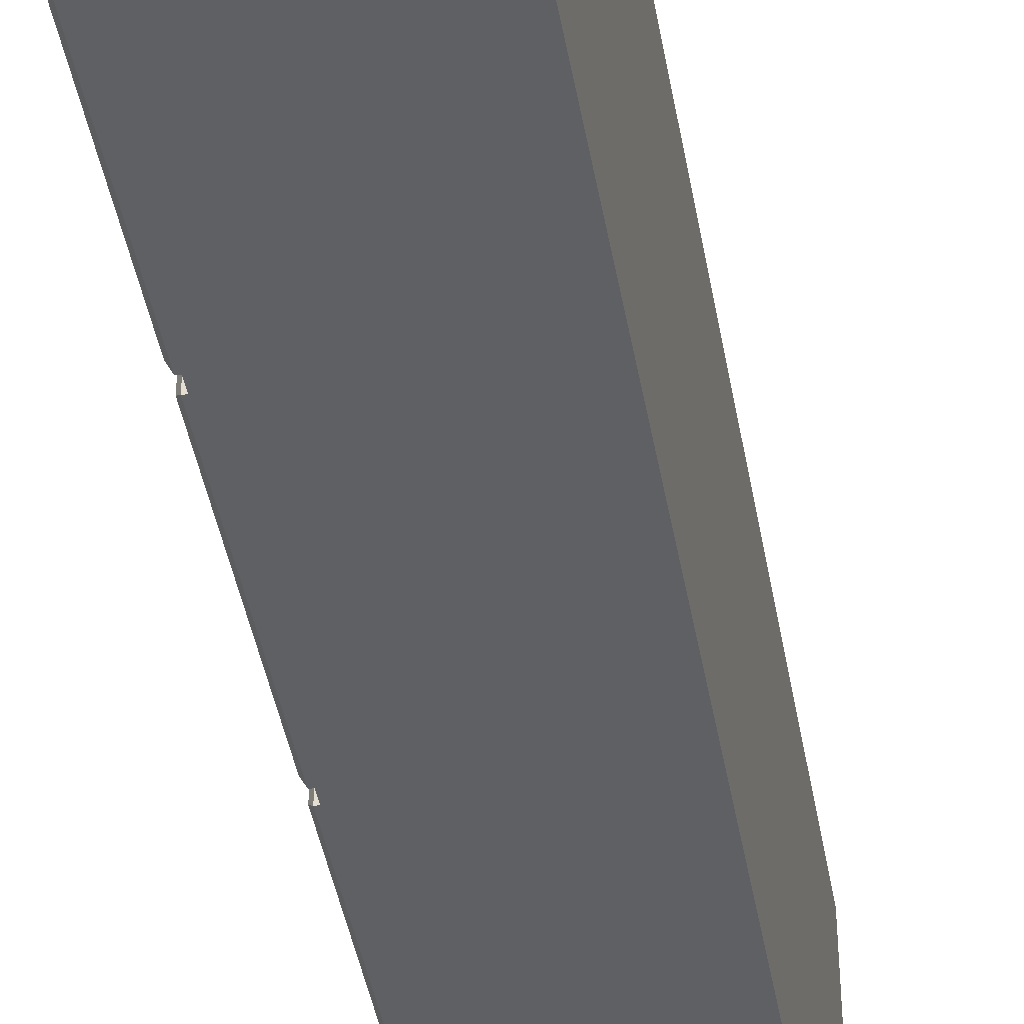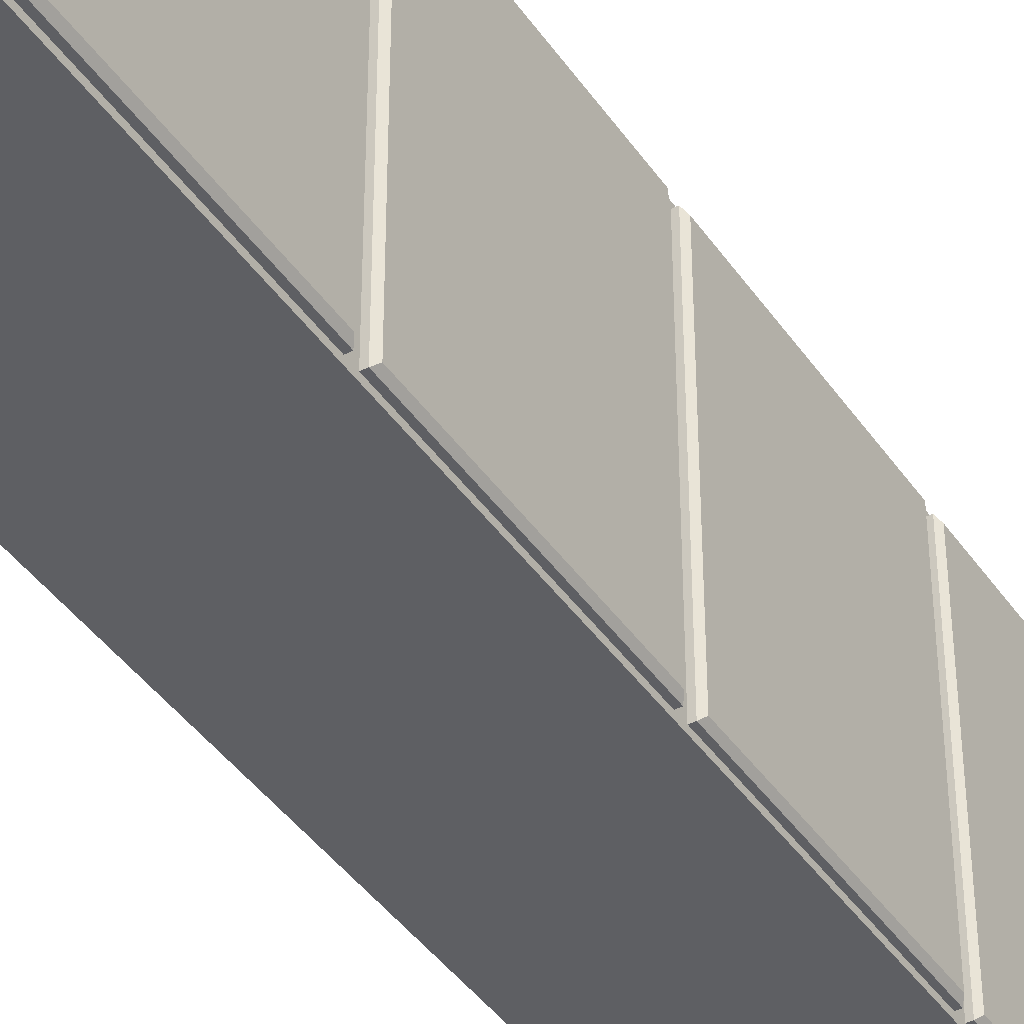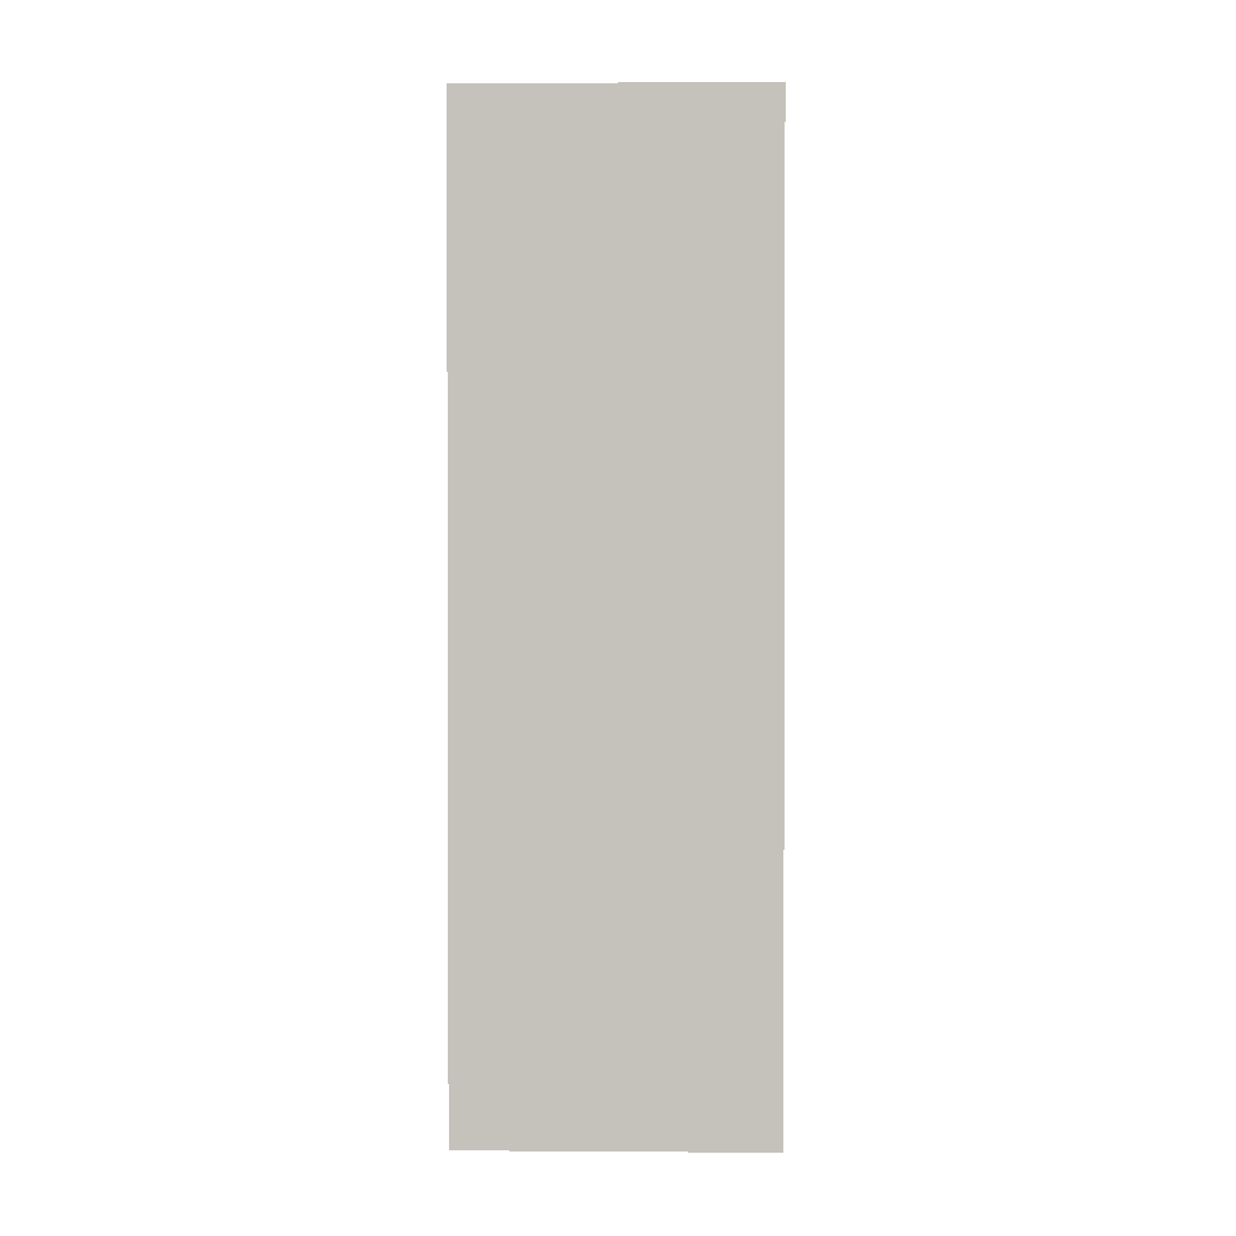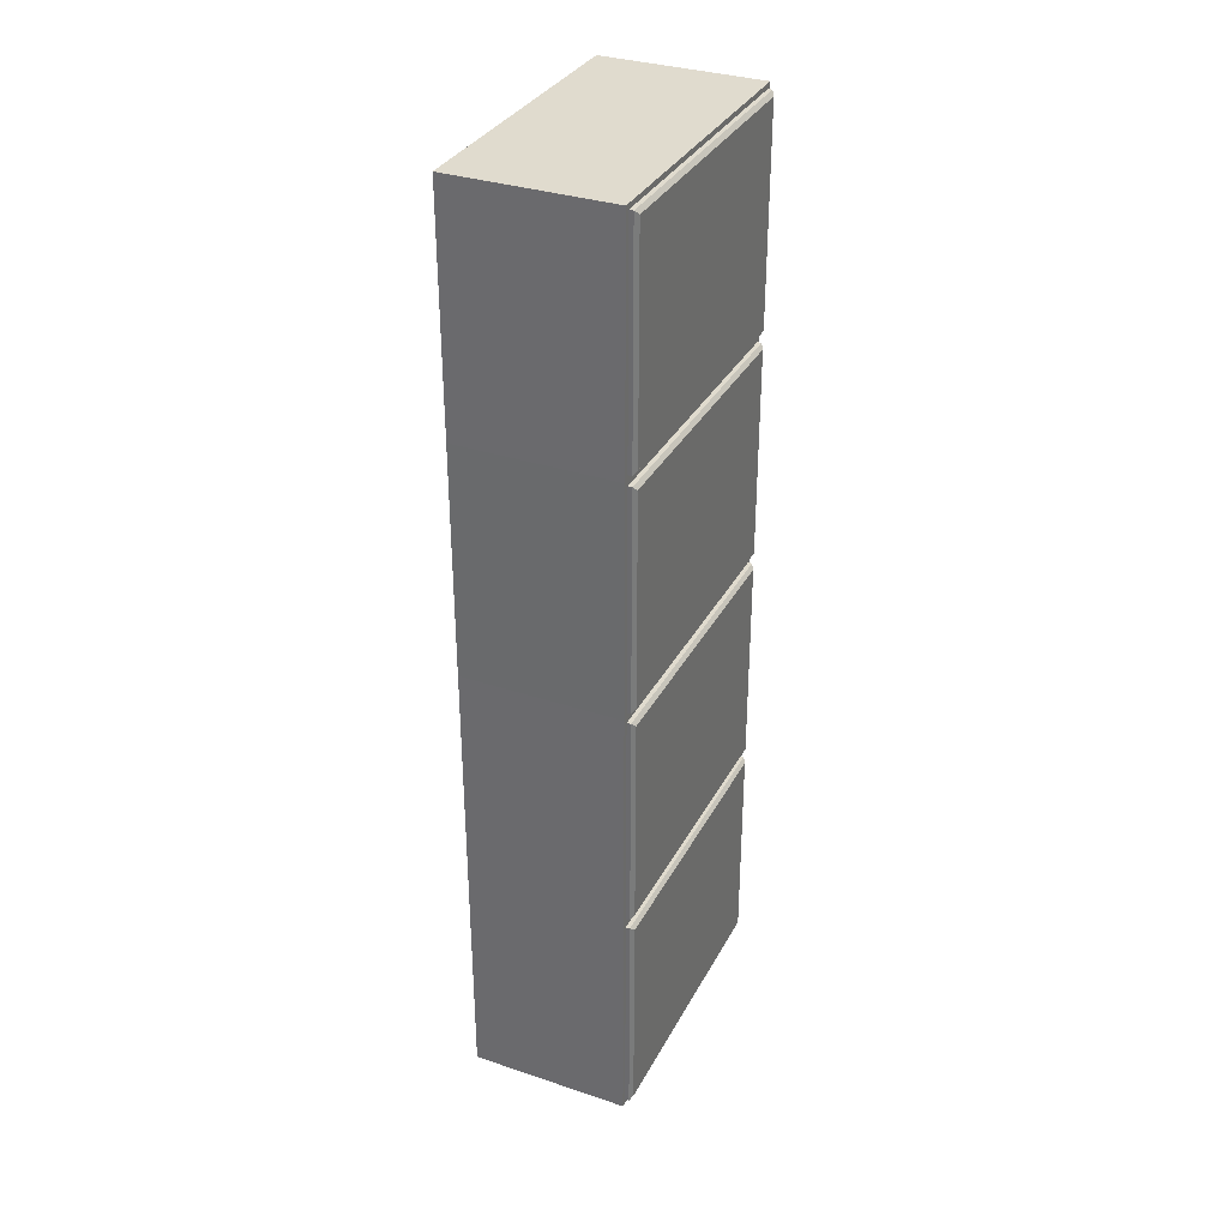
<metadata>
{"format":"obj","ext":"obj","renderer":"f3d","projection":"perspective","resolution":1024,"background":"white","views":[{"elev":-43.5,"azim":-170.0,"up":"+Y"},{"elev":-41.7,"azim":31.6,"up":"+Y"},{"elev":1.2,"azim":-88.6,"up":"+Z"},{"elev":33.5,"azim":24.5,"up":"+Z"}]}
</metadata>
<code>
o model_24
v -250.1 192 176.5
v -250.1 192 112.9
v -250.1 273.5 176.5
v -250.1 273.5 112.9
v -252.2 274.7 111.7
v -252.2 190.8 111.7
v -252.2 274.7 177.8
v -252.2 190.8 177.8
v -252.2 190.8 177.8
v -251 190.8 177.8
v -252.2 274.7 177.8
v -251 274.7 177.8
v -252.2 190.8 111.7
v -251 190.8 111.7
v -252.2 190.8 177.8
v -251 190.8 177.8
v -252.2 274.7 111.7
v -251 274.7 111.7
v -252.2 190.8 111.7
v -251 190.8 111.7
v -252.2 274.7 177.8
v -251 274.7 177.8
v -252.2 274.7 111.7
v -251 274.7 111.7
v -251 190.8 177.8
v -250.1 192 176.5
v -251 274.7 177.8
v -250.1 273.5 176.5
v -251 190.8 111.7
v -250.1 192 112.9
v -251 190.8 177.8
v -250.1 192 176.5
v -251 274.7 111.7
v -250.1 273.5 112.9
v -251 190.8 111.7
v -250.1 192 112.9
v -251 274.7 177.8
v -250.1 273.5 176.5
v -251 274.7 111.7
v -250.1 273.5 112.9
v -252.2 189.3 179.2
v -252.2 276.2 179.2
v -299.6 189.3 179.2
v -299.6 276.2 179.2
v -252.2 276.2 179.2
v -252.2 276.2 110.3
v -299.6 276.2 179.2
v -299.6 276.2 110.3
v -252.2 276.2 41.4
v -299.6 276.2 41.4
v -252.2 276.2 -27.59
v -299.6 276.2 -27.59
v -252.2 276.2 -96.58
v -299.6 276.2 -96.58
v -252.2 276.2 -96.58
v -299.6 276.2 -96.58
v -252.2 189.3 -96.58
v -299.6 189.3 -96.58
v -252.2 189.3 110.3
v -299.6 189.3 110.3
v -252.2 189.3 179.2
v -299.6 189.3 179.2
v -292.5 190.8 111.7
v -292.5 190.8 177.8
v -292.5 274.7 111.7
v -292.5 274.7 177.8
v -299.6 189.3 179.2
v -299.6 189.3 110.3
v -299.6 276.2 179.2
v -299.6 276.2 110.3
v -299.6 189.3 41.4
v -299.6 276.2 41.4
v -299.6 189.3 -27.59
v -299.6 276.2 -27.59
v -299.6 189.3 -96.58
v -299.6 276.2 -96.58
v -252.2 189.3 -96.58
v -252.2 189.3 -27.59
v -299.6 189.3 -96.58
v -299.6 189.3 -27.59
v -292.5 190.8 -29.07
v -292.5 190.8 -95.1
v -292.5 274.7 -29.07
v -292.5 274.7 -95.1
v -299.6 189.3 41.4
v -299.6 276.2 41.4
v -299.6 189.3 -27.59
v -299.6 276.2 -27.59
v -252.2 189.3 -27.59
v -252.2 189.3 41.4
v -299.6 189.3 -27.59
v -299.6 189.3 41.4
v -292.5 190.8 39.78
v -292.5 190.8 -26.11
v -292.5 274.7 39.78
v -292.5 274.7 -26.11
v -252.2 189.3 41.4
v -252.2 189.3 110.3
v -299.6 189.3 41.4
v -299.6 189.3 110.3
v -292.5 190.8 108.8
v -292.5 190.8 42.88
v -292.5 274.7 108.8
v -292.5 274.7 42.88
v -252.2 189.3 110.3
v -252.2 190.8 111.7
v -252.2 189.3 179.2
v -252.2 190.8 177.8
v -252.2 190.8 111.7
v -252.2 189.3 110.3
v -252.2 274.7 111.7
v -252.2 276.2 110.3
v -252.2 190.8 108.8
v -252.2 274.7 108.8
v -252.2 276.2 179.2
v -252.2 276.2 110.3
v -252.2 274.7 177.8
v -252.2 274.7 111.7
v -252.2 189.3 179.2
v -252.2 276.2 179.2
v -252.2 190.8 177.8
v -252.2 274.7 177.8
v -252.2 189.3 41.4
v -252.2 189.3 110.3
v -252.2 190.8 42.88
v -252.2 190.8 108.8
v -252.2 190.8 42.88
v -252.2 274.7 42.88
v -252.2 189.3 41.4
v -252.2 276.2 41.4
v -252.2 190.8 39.78
v -252.2 274.7 39.78
v -252.2 276.2 110.3
v -252.2 276.2 41.4
v -252.2 274.7 108.8
v -252.2 274.7 42.88
v -252.2 189.3 -27.59
v -252.2 189.3 41.4
v -252.2 190.8 -26.11
v -252.2 190.8 39.78
v -252.2 276.2 -27.59
v -252.2 189.3 -27.59
v -252.2 274.7 -26.11
v -252.2 190.8 -26.11
v -252.2 276.2 41.4
v -252.2 276.2 -27.59
v -252.2 274.7 39.78
v -252.2 274.7 -26.11
v -252.2 189.3 -27.59
v -252.2 276.2 -27.59
v -252.2 190.8 -29.07
v -252.2 274.7 -29.07
v -252.2 189.3 -96.58
v -252.2 189.3 -27.59
v -252.2 190.8 -95.1
v -252.2 190.8 -29.07
v -252.2 276.2 -96.58
v -252.2 189.3 -96.58
v -252.2 274.7 -95.1
v -252.2 190.8 -95.1
v -252.2 276.2 -27.59
v -252.2 276.2 -96.58
v -252.2 274.7 -29.07
v -252.2 274.7 -95.1
v -252.2 190.8 111.7
v -252.2 190.8 177.8
v -292.5 190.8 111.7
v -292.5 190.8 177.8
v -252.2 274.7 111.7
v -252.2 190.8 111.7
v -292.5 274.7 111.7
v -292.5 190.8 111.7
v -252.2 274.7 177.8
v -252.2 274.7 111.7
v -292.5 274.7 177.8
v -292.5 274.7 111.7
v -252.2 190.8 177.8
v -252.2 274.7 177.8
v -292.5 190.8 177.8
v -292.5 274.7 177.8
v -252.2 190.8 -29.07
v -252.2 274.7 -29.07
v -292.5 190.8 -29.07
v -292.5 274.7 -29.07
v -252.2 190.8 -95.1
v -252.2 190.8 -29.07
v -292.5 190.8 -95.1
v -292.5 190.8 -29.07
v -252.2 274.7 -95.1
v -252.2 190.8 -95.1
v -292.5 274.7 -95.1
v -292.5 190.8 -95.1
v -252.2 274.7 -29.07
v -252.2 274.7 -95.1
v -292.5 274.7 -29.07
v -292.5 274.7 -95.1
v -252.2 190.8 39.78
v -252.2 274.7 39.78
v -292.5 190.8 39.78
v -292.5 274.7 39.78
v -252.2 190.8 -26.11
v -252.2 190.8 39.78
v -292.5 190.8 -26.11
v -292.5 190.8 39.78
v -252.2 274.7 -26.11
v -252.2 190.8 -26.11
v -292.5 274.7 -26.11
v -292.5 190.8 -26.11
v -252.2 274.7 39.78
v -252.2 274.7 -26.11
v -292.5 274.7 39.78
v -292.5 274.7 -26.11
v -252.2 190.8 108.8
v -252.2 274.7 108.8
v -292.5 190.8 108.8
v -292.5 274.7 108.8
v -252.2 190.8 42.88
v -252.2 190.8 108.8
v -292.5 190.8 42.88
v -292.5 190.8 108.8
v -252.2 274.7 42.88
v -252.2 190.8 42.88
v -292.5 274.7 42.88
v -292.5 190.8 42.88
v -252.2 274.7 108.8
v -252.2 274.7 42.88
v -292.5 274.7 108.8
v -292.5 274.7 42.88
v -250.1 192 107.6
v -250.1 273.5 107.6
v -250.1 192 44.09
v -250.1 273.5 44.09
v -252.2 274.7 42.88
v -252.2 274.7 108.8
v -252.2 190.8 42.88
v -252.2 190.8 108.8
v -252.2 190.8 108.8
v -252.2 274.7 108.8
v -251 190.8 108.8
v -251 274.7 108.8
v -252.2 190.8 42.88
v -252.2 190.8 108.8
v -251 190.8 42.88
v -251 190.8 108.8
v -252.2 274.7 42.88
v -252.2 190.8 42.88
v -251 274.7 42.88
v -251 190.8 42.88
v -252.2 274.7 108.8
v -252.2 274.7 42.88
v -251 274.7 108.8
v -251 274.7 42.88
v -251 190.8 108.8
v -251 274.7 108.8
v -250.1 192 107.6
v -250.1 273.5 107.6
v -251 190.8 42.88
v -251 190.8 108.8
v -250.1 192 44.09
v -250.1 192 107.6
v -251 274.7 42.88
v -251 190.8 42.88
v -250.1 273.5 44.09
v -250.1 192 44.09
v -251 274.7 108.8
v -251 274.7 42.88
v -250.1 273.5 107.6
v -250.1 273.5 44.09
v -250.1 192 -30.29
v -250.1 273.5 -30.29
v -250.1 192 -93.89
v -250.1 273.5 -93.89
v -252.2 274.7 -95.1
v -252.2 274.7 -29.07
v -252.2 190.8 -95.1
v -252.2 190.8 -29.07
v -252.2 190.8 -29.07
v -252.2 274.7 -29.07
v -251 190.8 -29.07
v -251 274.7 -29.07
v -252.2 190.8 -95.1
v -252.2 190.8 -29.07
v -251 190.8 -95.1
v -251 190.8 -29.07
v -252.2 274.7 -95.1
v -252.2 190.8 -95.1
v -251 274.7 -95.1
v -251 190.8 -95.1
v -252.2 274.7 -29.07
v -252.2 274.7 -95.1
v -251 274.7 -29.07
v -251 274.7 -95.1
v -251 190.8 -29.07
v -251 274.7 -29.07
v -250.1 192 -30.29
v -250.1 273.5 -30.29
v -251 190.8 -95.1
v -251 190.8 -29.07
v -250.1 192 -93.89
v -250.1 192 -30.29
v -251 274.7 -95.1
v -251 190.8 -95.1
v -250.1 273.5 -93.89
v -250.1 192 -93.89
v -251 274.7 -29.07
v -251 274.7 -95.1
v -250.1 273.5 -30.29
v -250.1 273.5 -93.89
v -250.1 192 38.57
v -250.1 273.5 38.57
v -250.1 192 -24.9
v -250.1 273.5 -24.9
v -252.2 274.7 -26.11
v -252.2 274.7 39.78
v -252.2 190.8 -26.11
v -252.2 190.8 39.78
v -252.2 190.8 39.78
v -252.2 274.7 39.78
v -251 190.8 39.78
v -251 274.7 39.78
v -252.2 190.8 -26.11
v -252.2 190.8 39.78
v -251 190.8 -26.11
v -251 190.8 39.78
v -252.2 274.7 -26.11
v -252.2 190.8 -26.11
v -251 274.7 -26.11
v -251 190.8 -26.11
v -252.2 274.7 39.78
v -252.2 274.7 -26.11
v -251 274.7 39.78
v -251 274.7 -26.11
v -251 190.8 39.78
v -251 274.7 39.78
v -250.1 192 38.57
v -250.1 273.5 38.57
v -251 190.8 -26.11
v -251 190.8 39.78
v -250.1 192 -24.9
v -250.1 192 38.57
v -251 274.7 -26.11
v -251 190.8 -26.11
v -250.1 273.5 -24.9
v -250.1 192 -24.9
v -251 274.7 39.78
v -251 274.7 -26.11
v -250.1 273.5 38.57
v -250.1 273.5 -24.9
f 1 2 3
f 2 4 3
f 3 4 4
f 4 5 4
f 4 5 5
f 5 6 5
f 5 6 7
f 6 8 7
f 7 8 8
f 8 9 8
f 8 9 9
f 9 10 9
f 9 10 11
f 10 12 11
f 11 12 12
f 12 13 12
f 12 13 13
f 13 14 13
f 13 14 15
f 14 16 15
f 15 16 16
f 16 17 16
f 16 17 17
f 17 18 17
f 17 18 19
f 18 20 19
f 19 20 20
f 20 21 20
f 20 21 21
f 21 22 21
f 21 22 23
f 22 24 23
f 23 24 24
f 24 25 24
f 24 25 25
f 25 26 25
f 25 26 27
f 26 28 27
f 27 28 28
f 28 29 28
f 28 29 29
f 29 30 29
f 29 30 31
f 30 32 31
f 31 32 32
f 32 33 32
f 32 33 33
f 33 34 33
f 33 34 35
f 34 36 35
f 35 36 36
f 36 37 36
f 36 37 37
f 37 38 37
f 37 38 39
f 38 40 39
f 39 40 40
f 40 41 40
f 40 41 41
f 41 42 41
f 41 42 43
f 42 44 43
f 43 44 44
f 44 45 44
f 44 45 45
f 45 46 45
f 45 46 47
f 46 46 47
f 47 46 48
f 46 49 48
f 48 49 50
f 49 51 50
f 50 51 52
f 51 53 52
f 52 53 54
f 53 54 54
f 54 54 55
f 54 55 55
f 55 55 56
f 55 57 56
f 56 57 58
f 57 58 58
f 58 58 59
f 58 59 59
f 59 59 60
f 59 61 60
f 60 61 62
f 61 62 62
f 62 62 63
f 62 63 63
f 63 63 64
f 63 65 64
f 64 65 66
f 65 66 66
f 66 66 67
f 66 67 67
f 67 67 68
f 67 69 68
f 68 69 68
f 69 70 68
f 68 70 71
f 70 72 71
f 71 72 72
f 72 73 72
f 72 73 73
f 73 74 73
f 73 74 75
f 74 76 75
f 75 76 76
f 76 77 76
f 76 77 77
f 77 78 77
f 77 78 79
f 78 80 79
f 79 80 80
f 80 81 80
f 80 81 81
f 81 82 81
f 81 82 83
f 82 84 83
f 83 84 84
f 84 85 84
f 84 85 85
f 85 86 85
f 85 86 87
f 86 88 87
f 87 88 88
f 88 89 88
f 88 89 89
f 89 90 89
f 89 90 91
f 90 92 91
f 91 92 92
f 92 93 92
f 92 93 93
f 93 94 93
f 93 94 95
f 94 96 95
f 95 96 96
f 96 97 96
f 96 97 97
f 97 98 97
f 97 98 99
f 98 100 99
f 99 100 100
f 100 101 100
f 100 101 101
f 101 102 101
f 101 102 103
f 102 104 103
f 103 104 104
f 104 105 104
f 104 105 105
f 105 106 105
f 105 106 107
f 106 108 107
f 107 108 108
f 108 109 108
f 108 109 109
f 109 110 109
f 109 110 111
f 110 110 111
f 111 110 112
f 110 113 112
f 112 113 114
f 113 114 114
f 114 114 115
f 114 115 115
f 115 115 116
f 115 117 116
f 116 117 118
f 117 118 118
f 118 118 119
f 118 119 119
f 119 119 120
f 119 121 120
f 120 121 122
f 121 122 122
f 122 122 123
f 122 123 123
f 123 123 124
f 123 125 124
f 124 125 126
f 125 126 126
f 126 126 127
f 126 127 127
f 127 127 128
f 127 129 128
f 128 129 130
f 129 131 130
f 130 131 132
f 131 132 132
f 132 132 133
f 132 133 133
f 133 133 134
f 133 135 134
f 134 135 136
f 135 136 136
f 136 136 137
f 136 137 137
f 137 137 138
f 137 139 138
f 138 139 140
f 139 140 140
f 140 140 141
f 140 141 141
f 141 141 142
f 141 143 142
f 142 143 144
f 143 144 144
f 144 144 145
f 144 145 145
f 145 145 146
f 145 147 146
f 146 147 148
f 147 148 148
f 148 148 149
f 148 149 149
f 149 149 150
f 149 151 150
f 150 151 152
f 151 152 152
f 152 152 153
f 152 153 153
f 153 153 154
f 153 155 154
f 154 155 156
f 155 156 156
f 156 156 157
f 156 157 157
f 157 157 158
f 157 159 158
f 158 159 160
f 159 160 160
f 160 160 161
f 160 161 161
f 161 161 162
f 161 163 162
f 162 163 164
f 163 164 164
f 164 164 165
f 164 165 165
f 165 165 166
f 165 167 166
f 166 167 168
f 167 168 168
f 168 168 169
f 168 169 169
f 169 169 170
f 169 171 170
f 170 171 172
f 171 172 172
f 172 172 173
f 172 173 173
f 173 173 174
f 173 175 174
f 174 175 176
f 175 176 176
f 176 176 177
f 176 177 177
f 177 177 178
f 177 179 178
f 178 179 180
f 179 180 180
f 180 180 181
f 180 181 181
f 181 181 182
f 181 183 182
f 182 183 184
f 183 184 184
f 184 184 185
f 184 185 185
f 185 185 186
f 185 187 186
f 186 187 188
f 187 188 188
f 188 188 189
f 188 189 189
f 189 189 190
f 189 191 190
f 190 191 192
f 191 192 192
f 192 192 193
f 192 193 193
f 193 193 194
f 193 195 194
f 194 195 196
f 195 196 196
f 196 196 197
f 196 197 197
f 197 197 198
f 197 199 198
f 198 199 200
f 199 200 200
f 200 200 201
f 200 201 201
f 201 201 202
f 201 203 202
f 202 203 204
f 203 204 204
f 204 204 205
f 204 205 205
f 205 205 206
f 205 207 206
f 206 207 208
f 207 208 208
f 208 208 209
f 208 209 209
f 209 209 210
f 209 211 210
f 210 211 212
f 211 212 212
f 212 212 213
f 212 213 213
f 213 213 214
f 213 215 214
f 214 215 216
f 215 216 216
f 216 216 217
f 216 217 217
f 217 217 218
f 217 219 218
f 218 219 220
f 219 220 220
f 220 220 221
f 220 221 221
f 221 221 222
f 221 223 222
f 222 223 224
f 223 224 224
f 224 224 225
f 224 225 225
f 225 225 226
f 225 227 226
f 226 227 228
f 227 228 228
f 228 228 229
f 228 229 229
f 229 229 230
f 229 231 230
f 230 231 232
f 231 232 232
f 232 232 233
f 232 233 233
f 233 233 234
f 233 235 234
f 234 235 236
f 235 236 236
f 236 236 237
f 236 237 237
f 237 237 238
f 237 239 238
f 238 239 240
f 239 240 240
f 240 240 241
f 240 241 241
f 241 241 242
f 241 243 242
f 242 243 244
f 243 244 244
f 244 244 245
f 244 245 245
f 245 245 246
f 245 247 246
f 246 247 248
f 247 248 248
f 248 248 249
f 248 249 249
f 249 249 250
f 249 251 250
f 250 251 252
f 251 252 252
f 252 252 253
f 252 253 253
f 253 253 254
f 253 255 254
f 254 255 256
f 255 256 256
f 256 256 257
f 256 257 257
f 257 257 258
f 257 259 258
f 258 259 260
f 259 260 260
f 260 260 261
f 260 261 261
f 261 261 262
f 261 263 262
f 262 263 264
f 263 264 264
f 264 264 265
f 264 265 265
f 265 265 266
f 265 267 266
f 266 267 268
f 267 268 268
f 268 268 269
f 268 269 269
f 269 269 270
f 269 271 270
f 270 271 272
f 271 272 272
f 272 272 273
f 272 273 273
f 273 273 274
f 273 275 274
f 274 275 276
f 275 276 276
f 276 276 277
f 276 277 277
f 277 277 278
f 277 279 278
f 278 279 280
f 279 280 280
f 280 280 281
f 280 281 281
f 281 281 282
f 281 283 282
f 282 283 284
f 283 284 284
f 284 284 285
f 284 285 285
f 285 285 286
f 285 287 286
f 286 287 288
f 287 288 288
f 288 288 289
f 288 289 289
f 289 289 290
f 289 291 290
f 290 291 292
f 291 292 292
f 292 292 293
f 292 293 293
f 293 293 294
f 293 295 294
f 294 295 296
f 295 296 296
f 296 296 297
f 296 297 297
f 297 297 298
f 297 299 298
f 298 299 300
f 299 300 300
f 300 300 301
f 300 301 301
f 301 301 302
f 301 303 302
f 302 303 304
f 303 304 304
f 304 304 305
f 304 305 305
f 305 305 306
f 305 307 306
f 306 307 308
f 307 308 308
f 308 308 309
f 308 309 309
f 309 309 310
f 309 311 310
f 310 311 312
f 311 312 312
f 312 312 313
f 312 313 313
f 313 313 314
f 313 315 314
f 314 315 316
f 315 316 316
f 316 316 317
f 316 317 317
f 317 317 318
f 317 319 318
f 318 319 320
f 319 320 320
f 320 320 321
f 320 321 321
f 321 321 322
f 321 323 322
f 322 323 324
f 323 324 324
f 324 324 325
f 324 325 325
f 325 325 326
f 325 327 326
f 326 327 328
f 327 328 328
f 328 328 329
f 328 329 329
f 329 329 330
f 329 331 330
f 330 331 332
f 331 332 332
f 332 332 333
f 332 333 333
f 333 333 334
f 333 335 334
f 334 335 336
f 335 336 336
f 336 336 337
f 336 337 337
f 337 337 338
f 337 339 338
f 338 339 340
f 339 340 340
f 340 340 341
f 340 341 341
f 341 341 342
f 341 343 342
f 342 343 344
f 343 344 344
f 344 344 345
f 344 345 345
f 345 345 346
f 345 347 346
f 346 347 348

</code>
